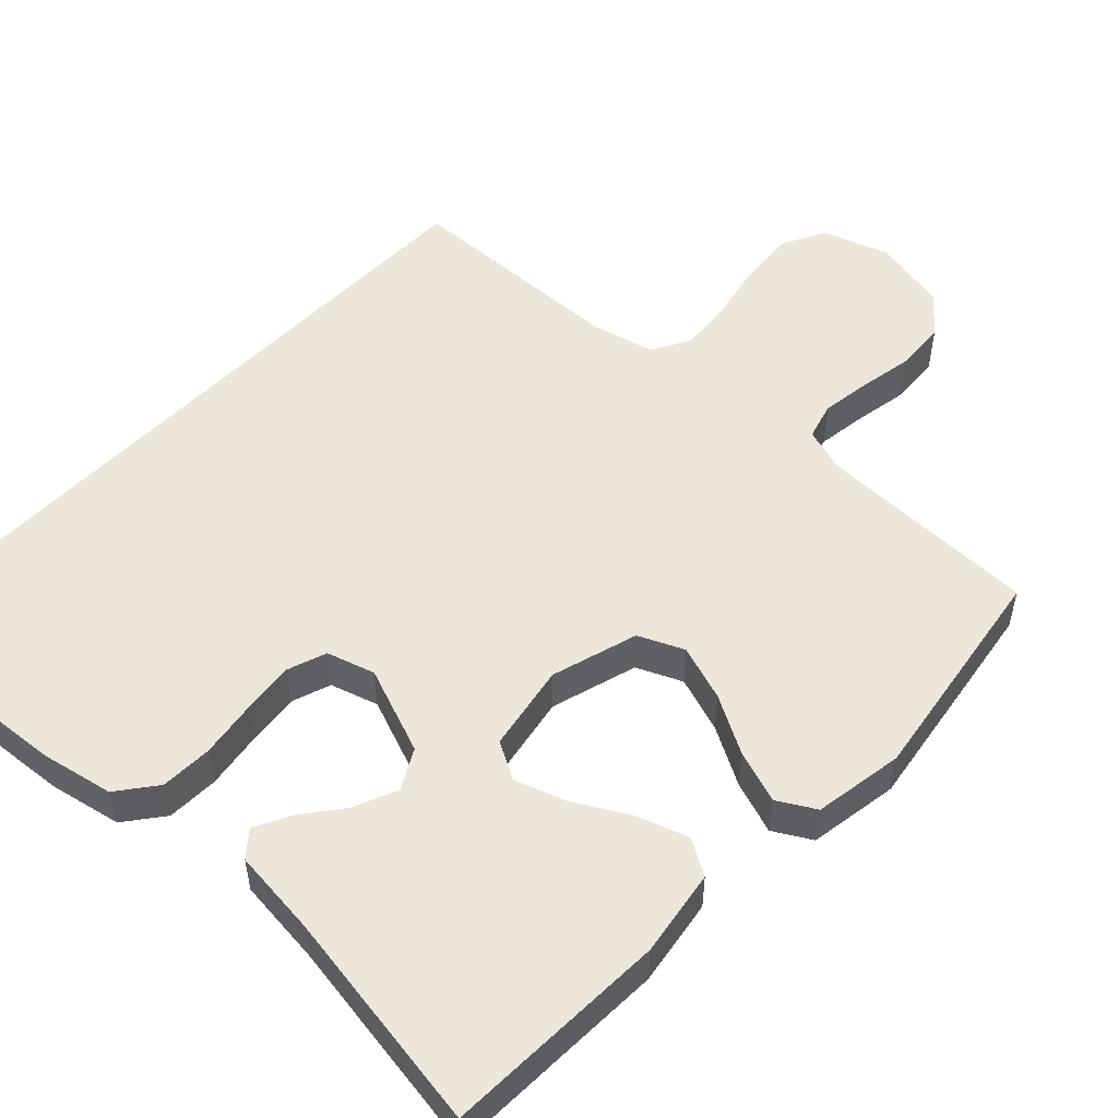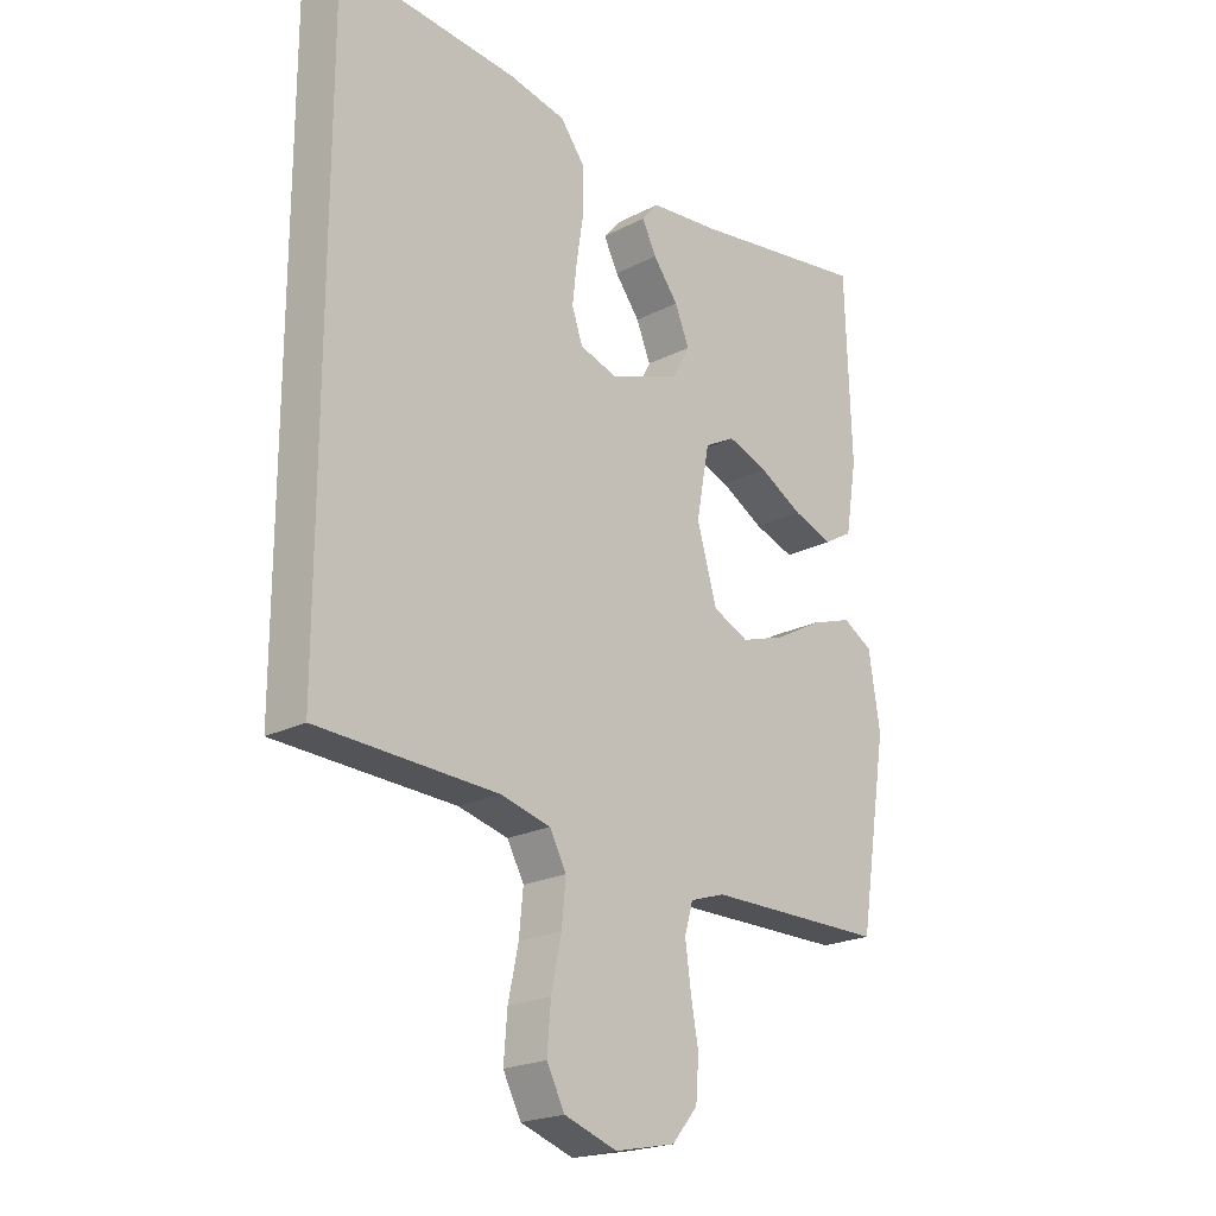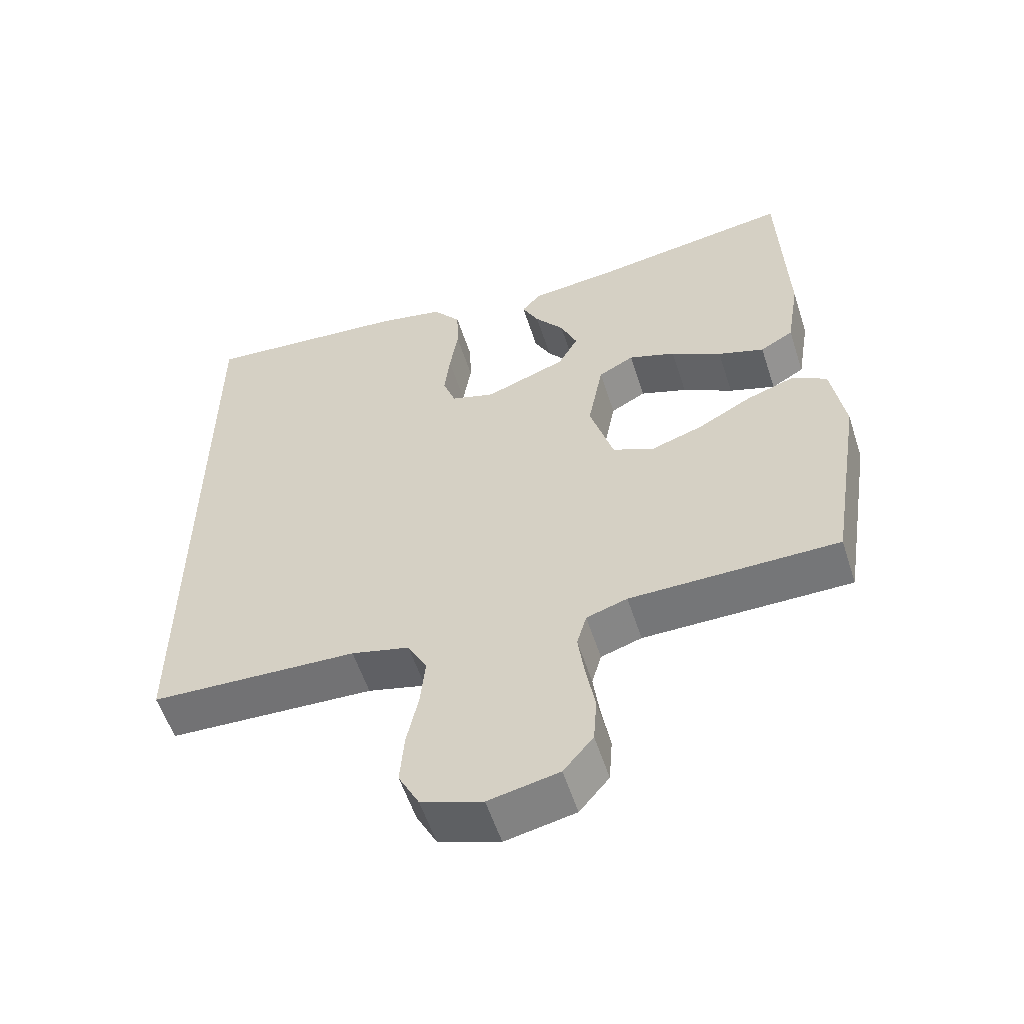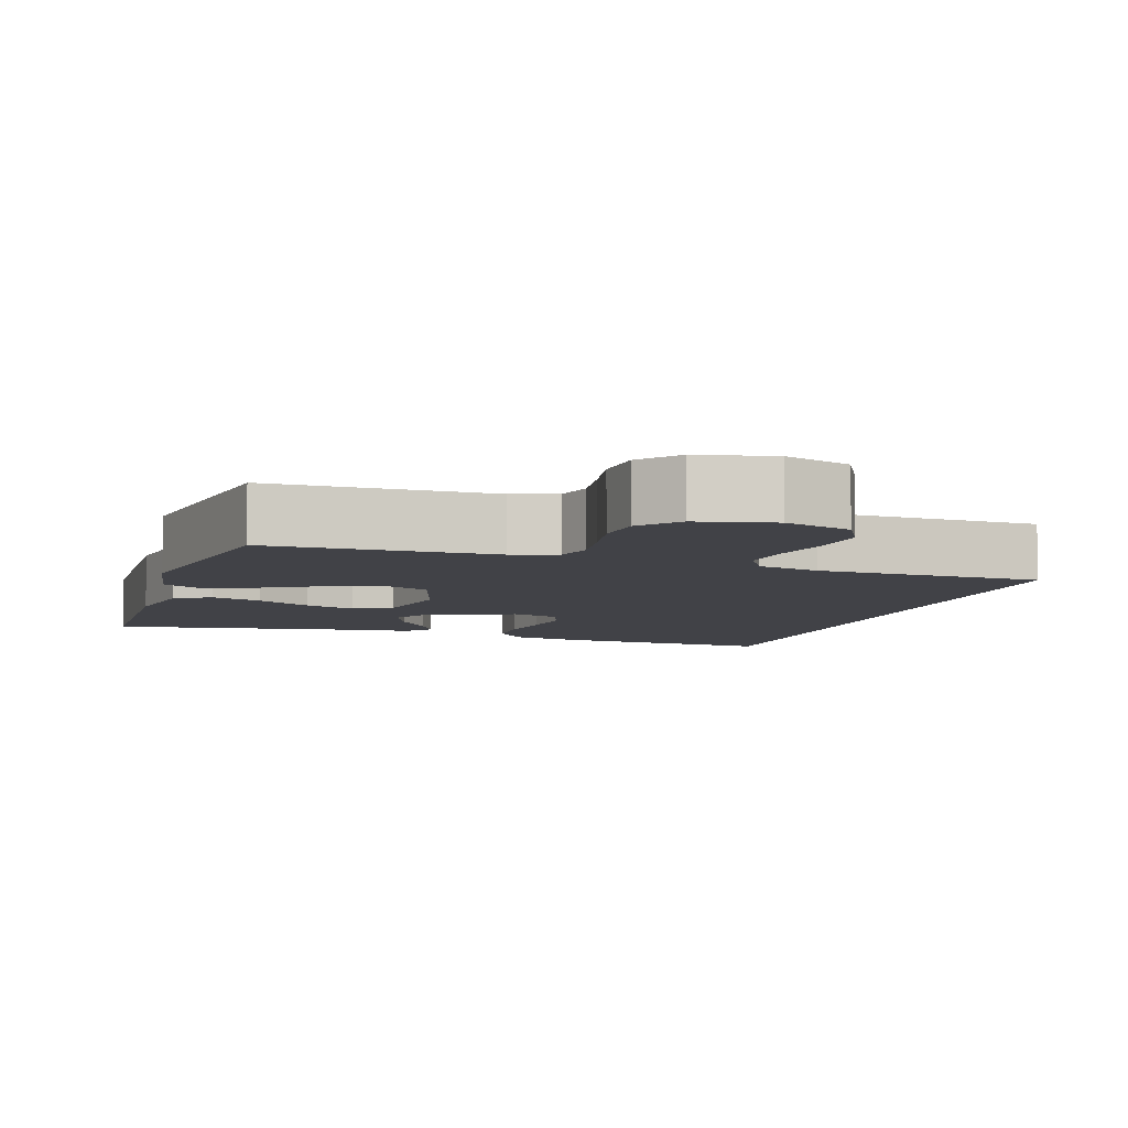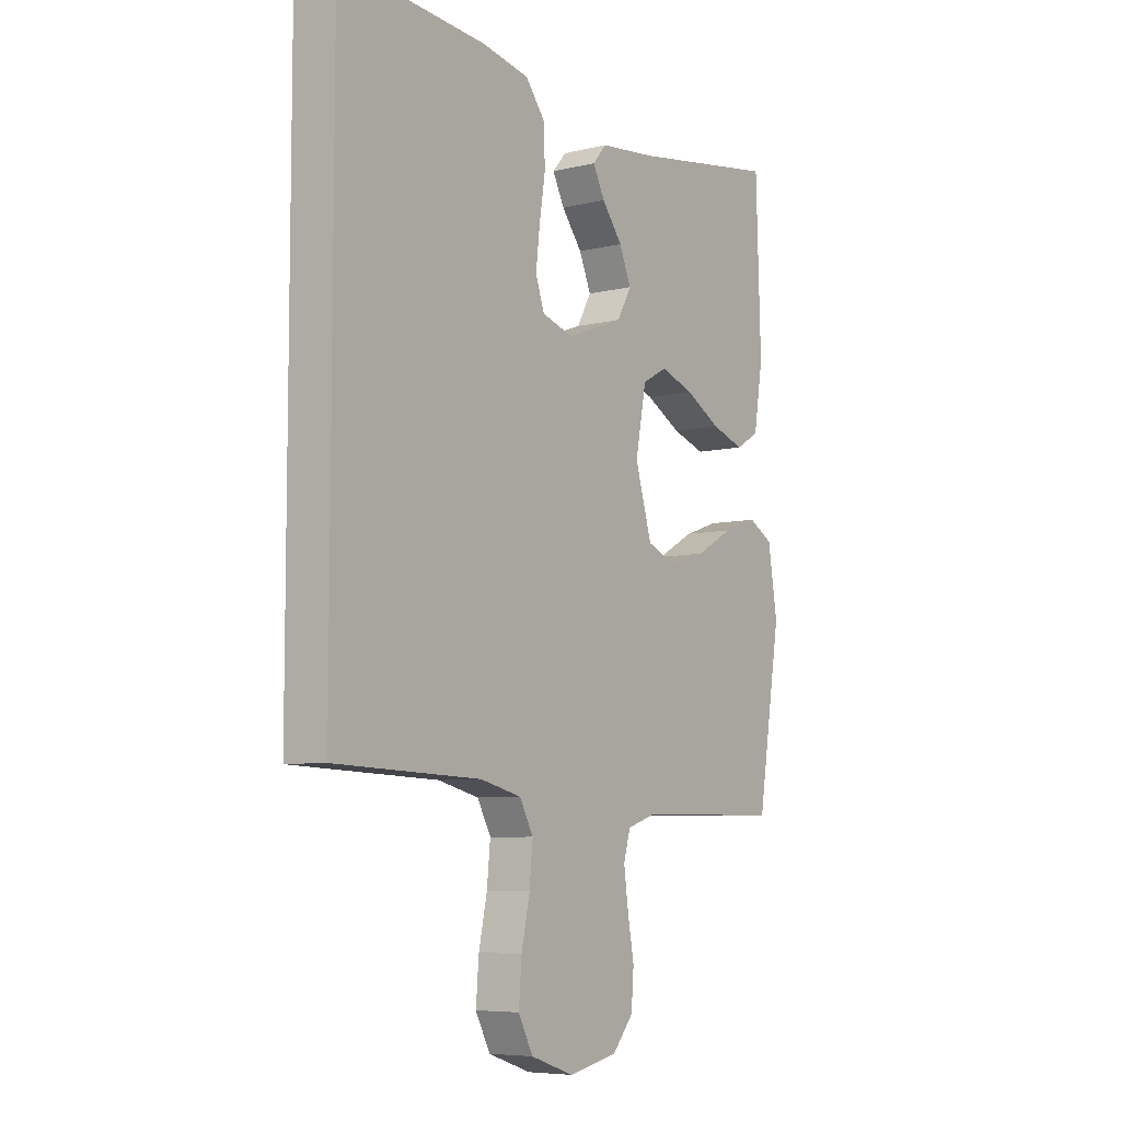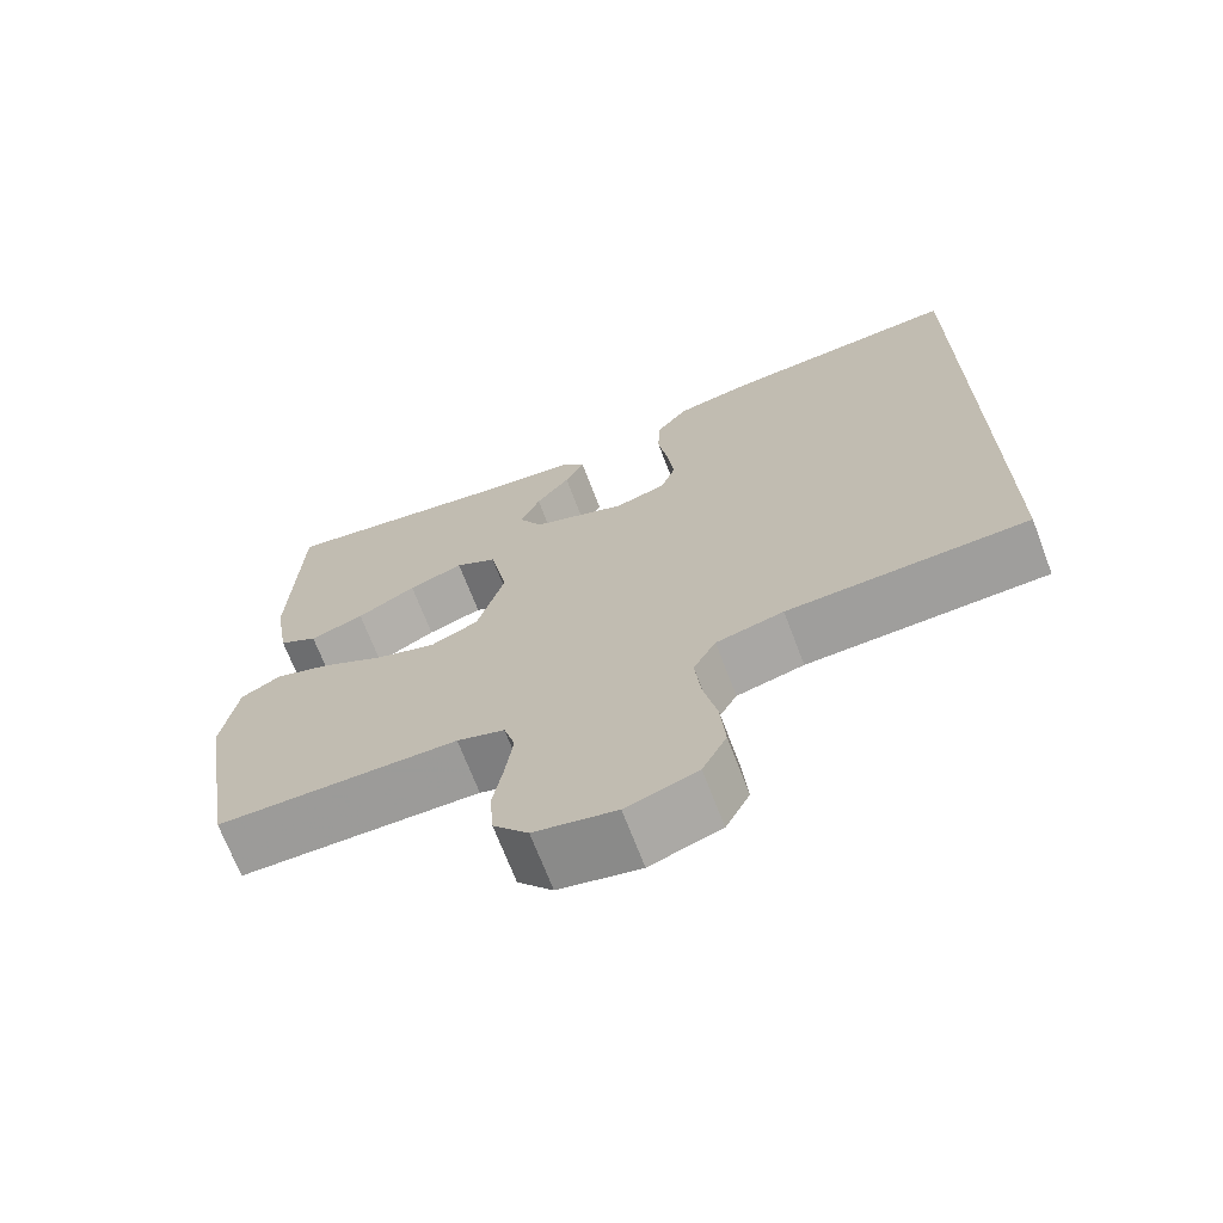
<metadata>
{"format":"obj","ext":"obj","renderer":"f3d","projection":"perspective","resolution":1024,"background":"white","views":[{"elev":52.6,"azim":43.8,"up":"+Y"},{"elev":-21.4,"azim":-47.6,"up":"+Z"},{"elev":-56.6,"azim":17.9,"up":"+Z"},{"elev":-6.8,"azim":162.7,"up":"+Y"},{"elev":-6.8,"azim":-54.5,"up":"+Z"},{"elev":-69.8,"azim":-159.1,"up":"+Z"}]}
</metadata>
<code>
v -0.5 0.07 0.538
v -0.2 0.07 0.512
v -0.104 0.07 0.492
v -0.064 0.07 0.44
v -0.062 0.07 0.37
v -0.074 0.07 0.293
v -0.082 0.07 0.223
v -0.064 0.07 0.171
v 0 0.07 0.151
v 0.117 0.07 0.195
v 0.146 0.07 0.248
v 0.122 0.07 0.306
v 0.08 0.07 0.361
v 0.056 0.07 0.409
v 0.084 0.07 0.442
v 0.2 0.07 0.454
v 0.5 0.07 0.5
v 0.51 0.07 0.2
v 0.491 0.07 0.084
v 0.443 0.07 0.056
v 0.376 0.07 0.079
v 0.303 0.07 0.12
v 0.235 0.07 0.144
v 0.184 0.07 0.116
v 0.162 0.07 0
v 0.196 0.07 -0.116
v 0.256 0.07 -0.143
v 0.331 0.07 -0.118
v 0.409 0.07 -0.075
v 0.479 0.07 -0.051
v 0.529 0.07 -0.08
v 0.548 0.07 -0.2
v 0.5 0.07 -0.5
v 0.2 0.07 -0.502
v 0.141 0.07 -0.521
v 0.127 0.07 -0.57
v 0.136 0.07 -0.637
v 0.149 0.07 -0.71
v 0.144 0.07 -0.777
v 0.101 0.07 -0.828
v 0 0.07 -0.849
v -0.088 0.07 -0.819
v -0.118 0.07 -0.761
v -0.112 0.07 -0.686
v -0.095 0.07 -0.606
v -0.088 0.07 -0.535
v -0.116 0.07 -0.483
v -0.2 0.07 -0.462
v -0.5 0.07 -0.45
v -0.5 0 0.538
v -0.2 0 0.512
v -0.104 0 0.492
v -0.064 0 0.44
v -0.062 0 0.37
v -0.074 0 0.293
v -0.082 0 0.223
v -0.064 0 0.171
v 0 0 0.151
v 0.117 0 0.195
v 0.146 0 0.248
v 0.122 0 0.306
v 0.08 0 0.361
v 0.056 0 0.409
v 0.084 0 0.442
v 0.2 0 0.454
v 0.5 0 0.5
v 0.51 0 0.2
v 0.491 0 0.084
v 0.443 0 0.056
v 0.376 0 0.079
v 0.303 0 0.12
v 0.235 0 0.144
v 0.184 0 0.116
v 0.162 0 0
v 0.196 0 -0.116
v 0.256 0 -0.143
v 0.331 0 -0.118
v 0.409 0 -0.075
v 0.479 0 -0.051
v 0.529 0 -0.08
v 0.548 0 -0.2
v 0.5 0 -0.5
v 0.2 0 -0.502
v 0.141 0 -0.521
v 0.127 0 -0.57
v 0.136 0 -0.637
v 0.149 0 -0.71
v 0.144 0 -0.777
v 0.101 0 -0.828
v 0 0 -0.849
v -0.088 0 -0.819
v -0.118 0 -0.761
v -0.112 0 -0.686
v -0.095 0 -0.606
v -0.088 0 -0.535
v -0.116 0 -0.483
v -0.2 0 -0.462
v -0.5 0 -0.45
f 48 49 1 2
f 47 48 2 3
f 46 47 3
f 42 43 44 45
f 42 45 46
f 41 42 46
f 37 38 39 40
f 36 37 40 41
f 35 36 41 46
f 31 32 33 34
f 28 29 30 31
f 27 28 31 34
f 26 27 34 35
f 19 20 21 22
f 19 22 23
f 16 17 18 19
f 16 19 23
f 12 13 14 15
f 11 12 15 16
f 3 4 5 6
f 3 6 7
f 46 3 7
f 25 26 35 46
f 24 25 46
f 11 16 23 24
f 10 11 24 46
f 9 10 46
f 8 9 46
f 7 8 46
f 51 50 98 97
f 52 51 97 96
f 52 96 95
f 94 93 92 91
f 95 94 91
f 95 91 90
f 89 88 87 86
f 90 89 86 85
f 95 90 85 84
f 83 82 81 80
f 80 79 78 77
f 83 80 77 76
f 84 83 76 75
f 71 70 69 68
f 72 71 68
f 68 67 66 65
f 72 68 65
f 64 63 62 61
f 65 64 61 60
f 55 54 53 52
f 56 55 52
f 56 52 95
f 95 84 75 74
f 95 74 73
f 73 72 65 60
f 95 73 60 59
f 95 59 58
f 95 58 57
f 95 57 56
f 1 50 51 2
f 2 51 52 3
f 3 52 53 4
f 4 53 54 5
f 5 54 55 6
f 6 55 56 7
f 7 56 57 8
f 8 57 58 9
f 9 58 59 10
f 10 59 60 11
f 11 60 61 12
f 12 61 62 13
f 13 62 63 14
f 14 63 64 15
f 15 64 65 16
f 16 65 66 17
f 17 66 67 18
f 18 67 68 19
f 19 68 69 20
f 20 69 70 21
f 21 70 71 22
f 22 71 72 23
f 23 72 73 24
f 24 73 74 25
f 25 74 75 26
f 26 75 76 27
f 27 76 77 28
f 28 77 78 29
f 29 78 79 30
f 30 79 80 31
f 31 80 81 32
f 32 81 82 33
f 33 82 83 34
f 34 83 84 35
f 35 84 85 36
f 36 85 86 37
f 37 86 87 38
f 38 87 88 39
f 39 88 89 40
f 40 89 90 41
f 41 90 91 42
f 42 91 92 43
f 43 92 93 44
f 44 93 94 45
f 45 94 95 46
f 46 95 96 47
f 47 96 97 48
f 48 97 98 49
f 49 98 50 1

</code>
